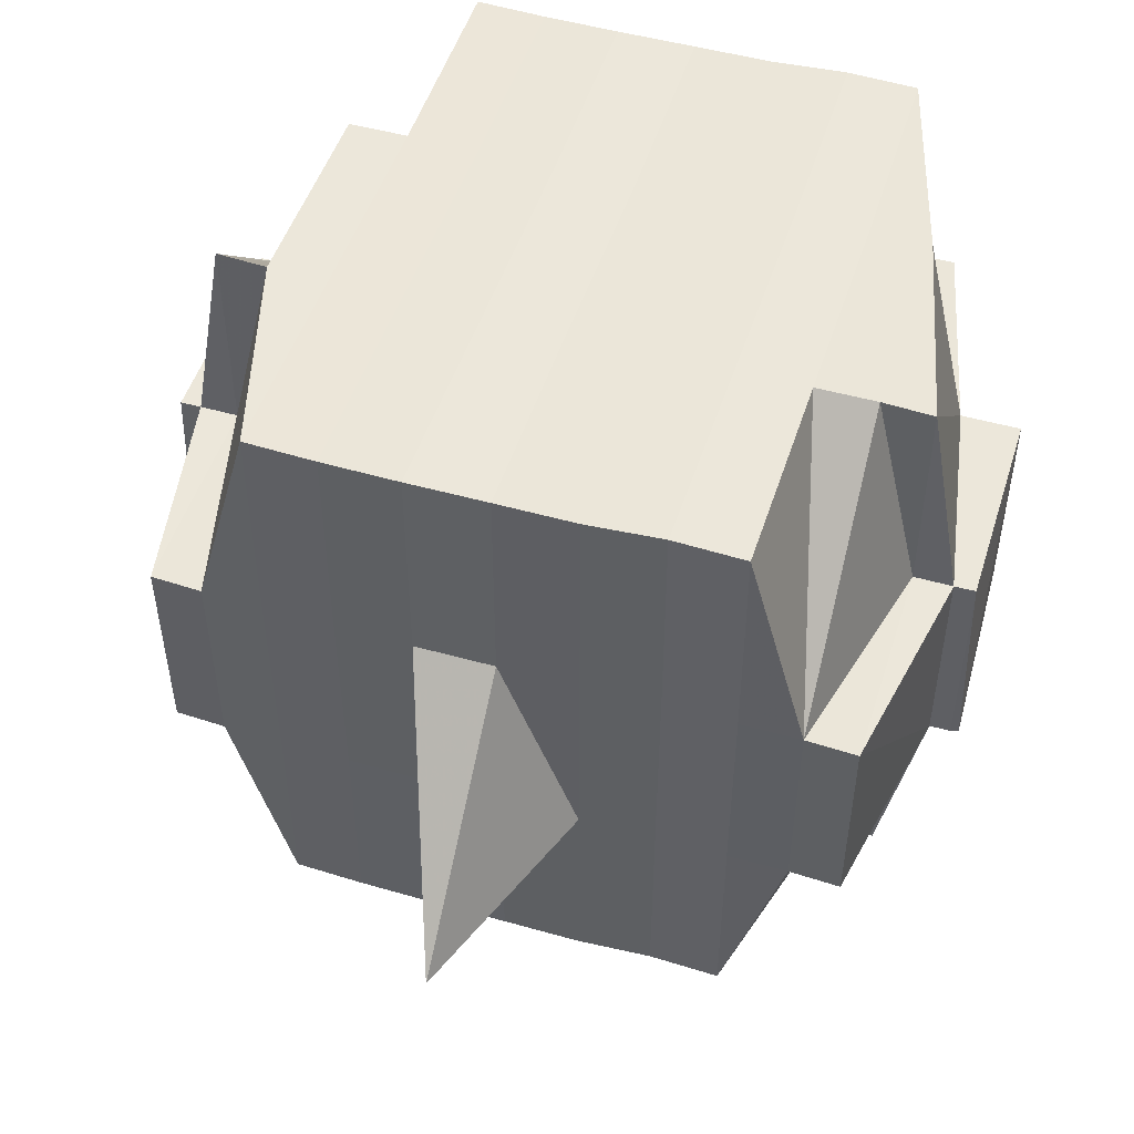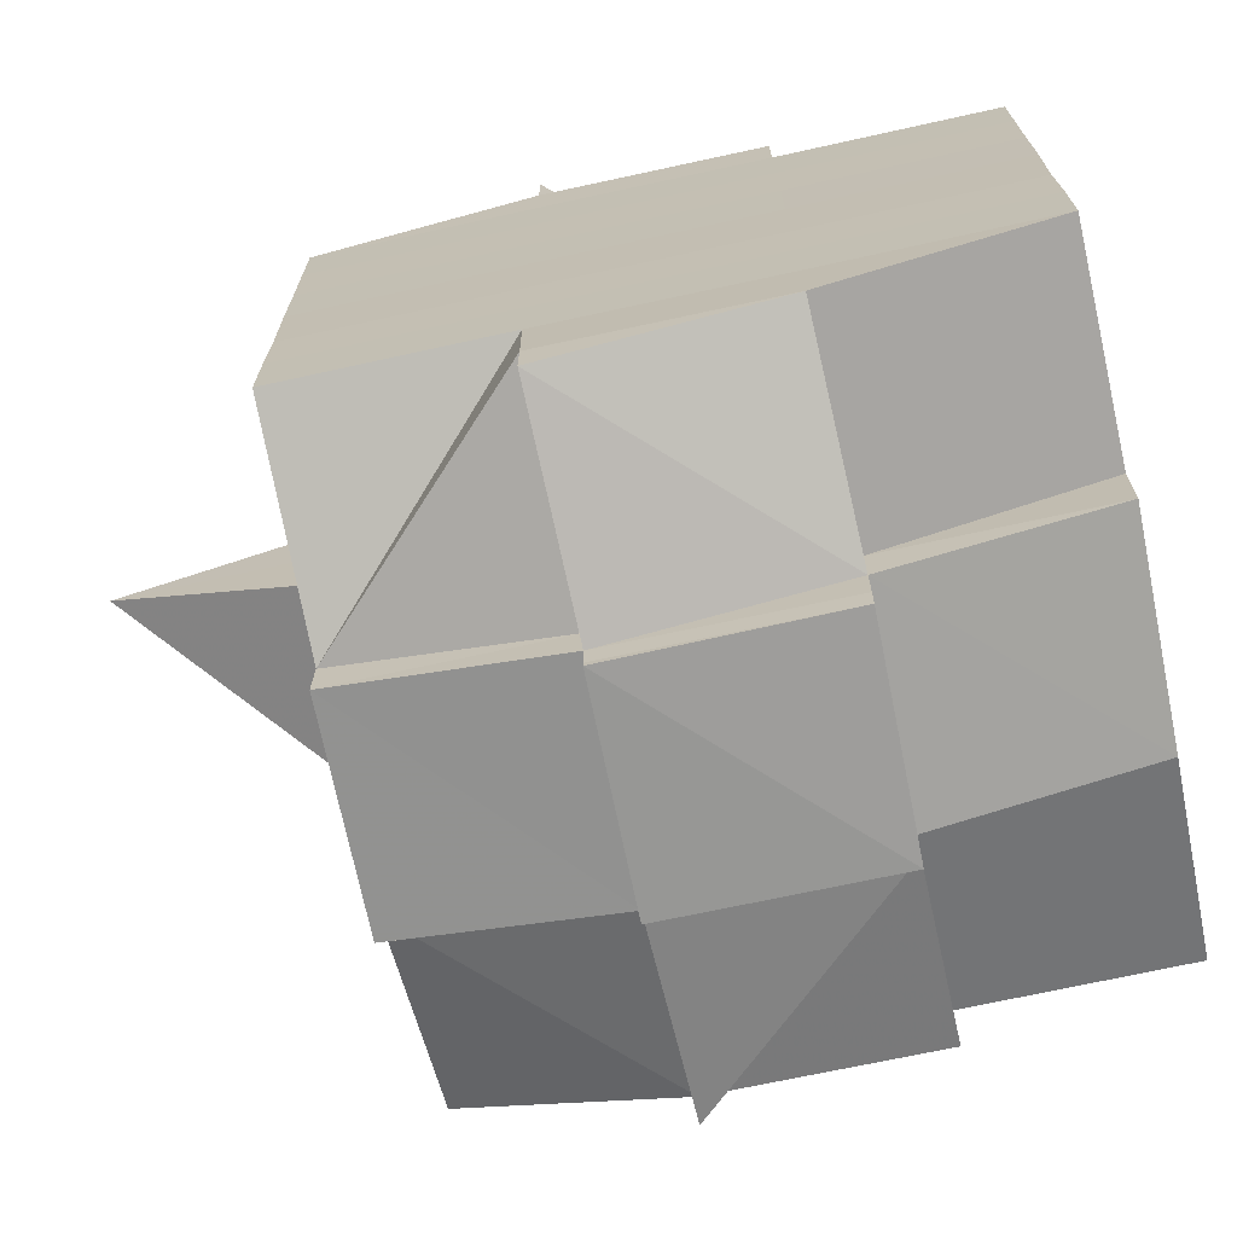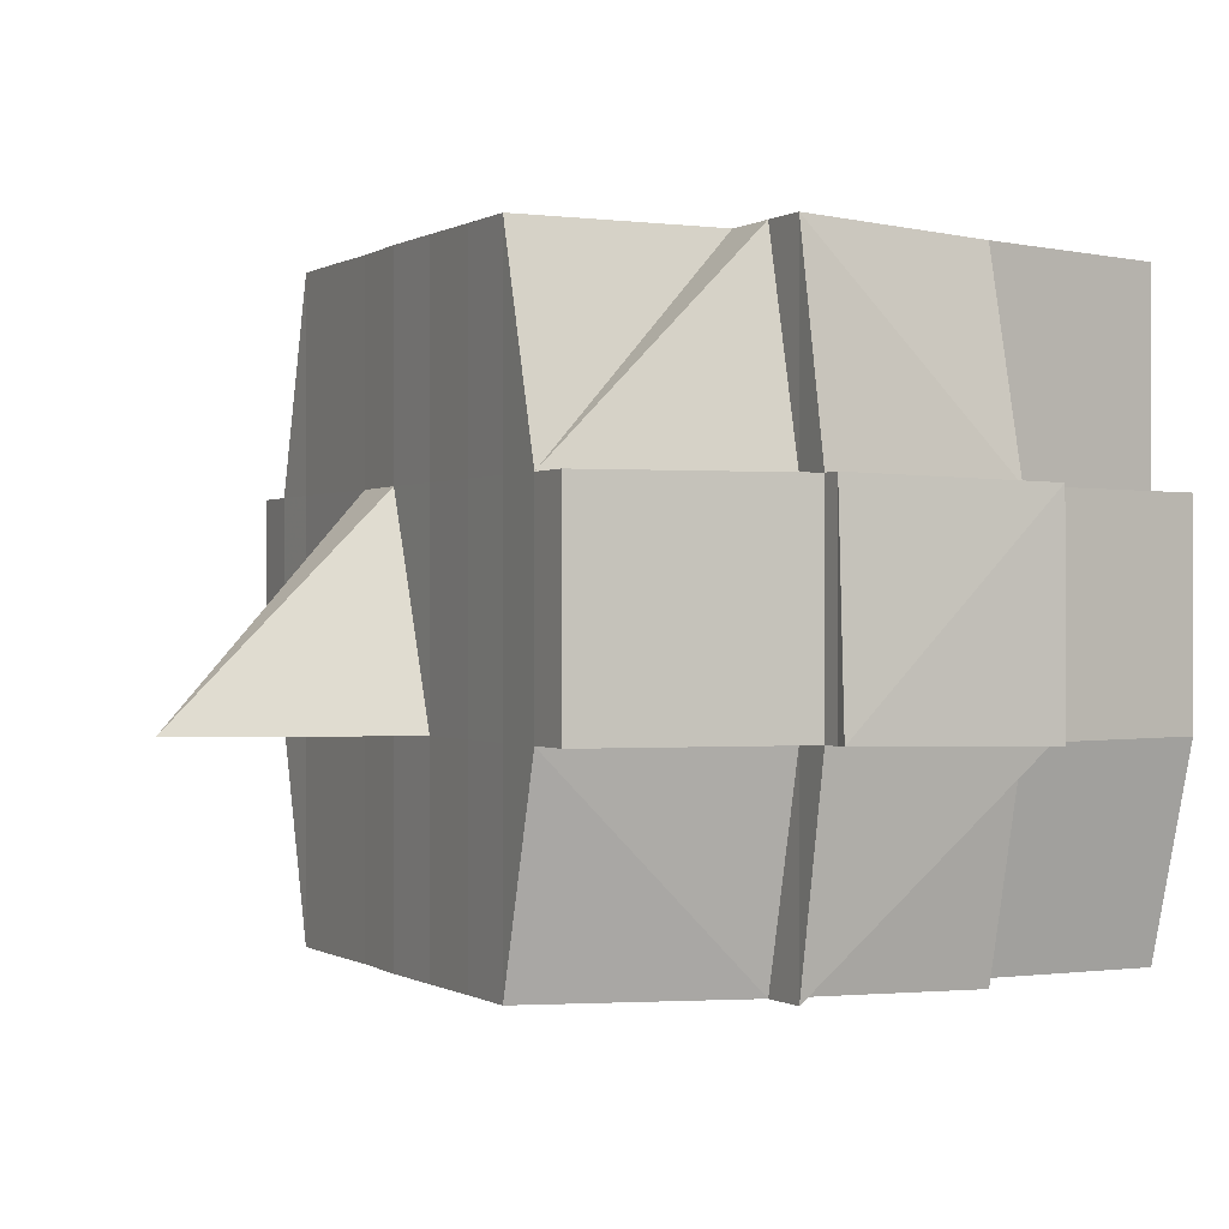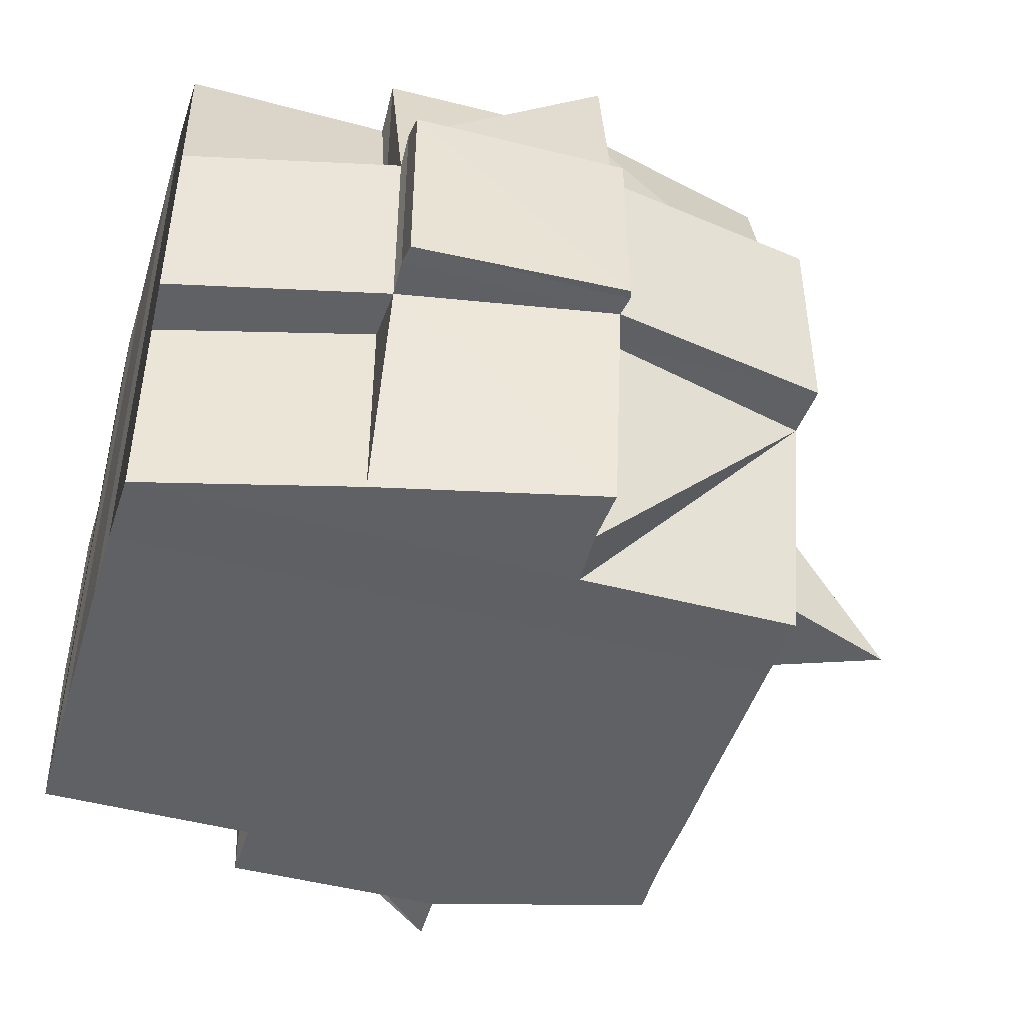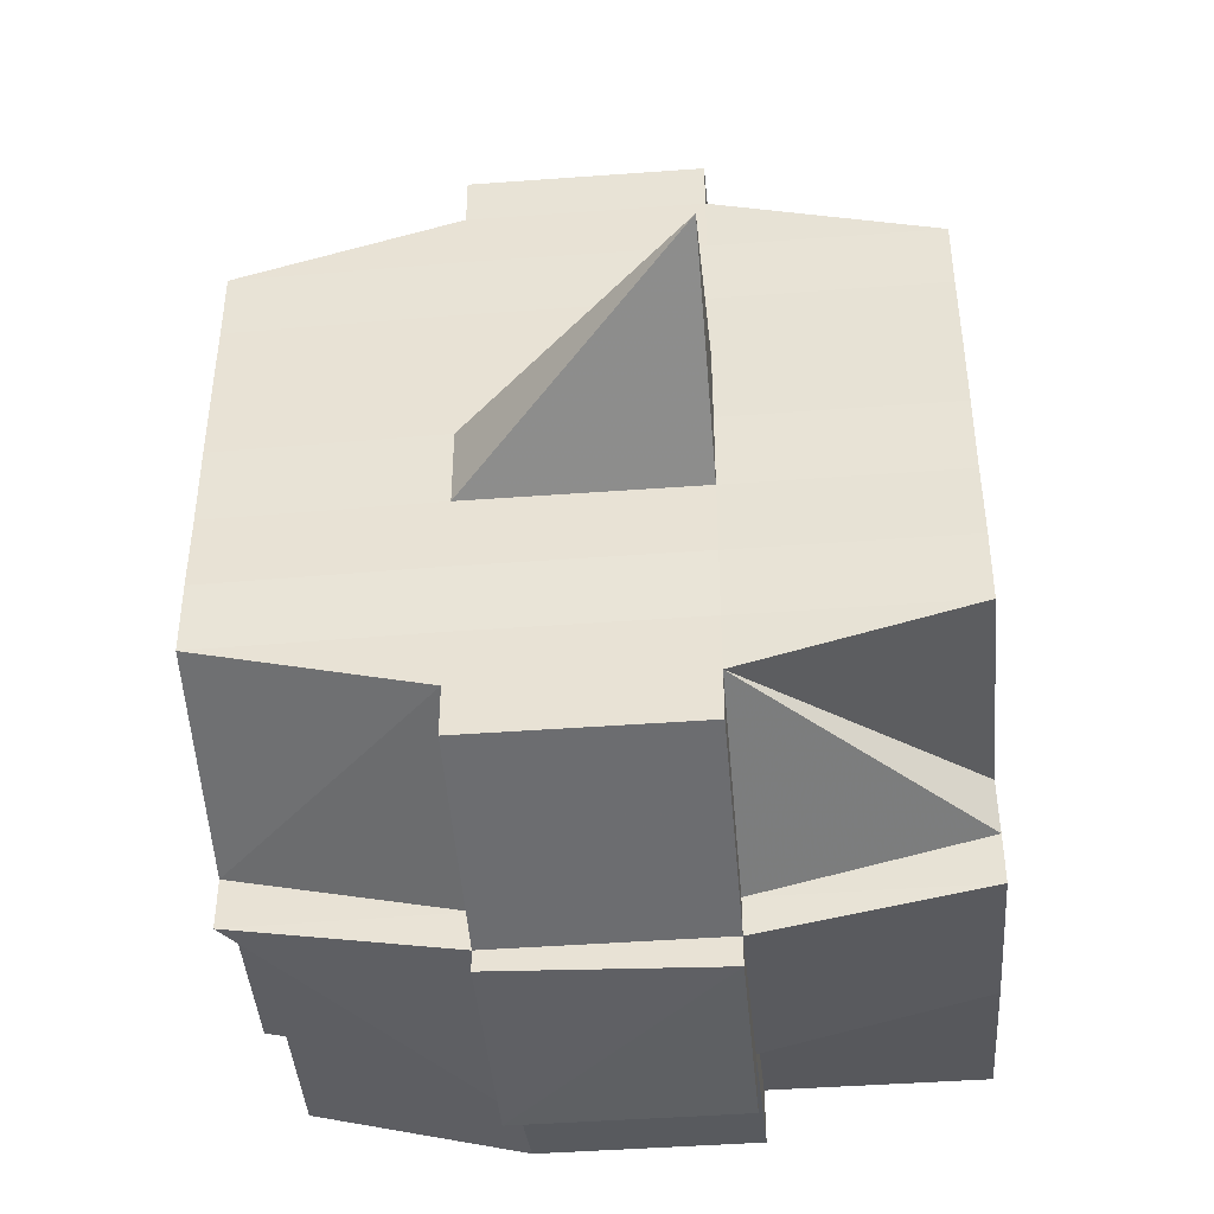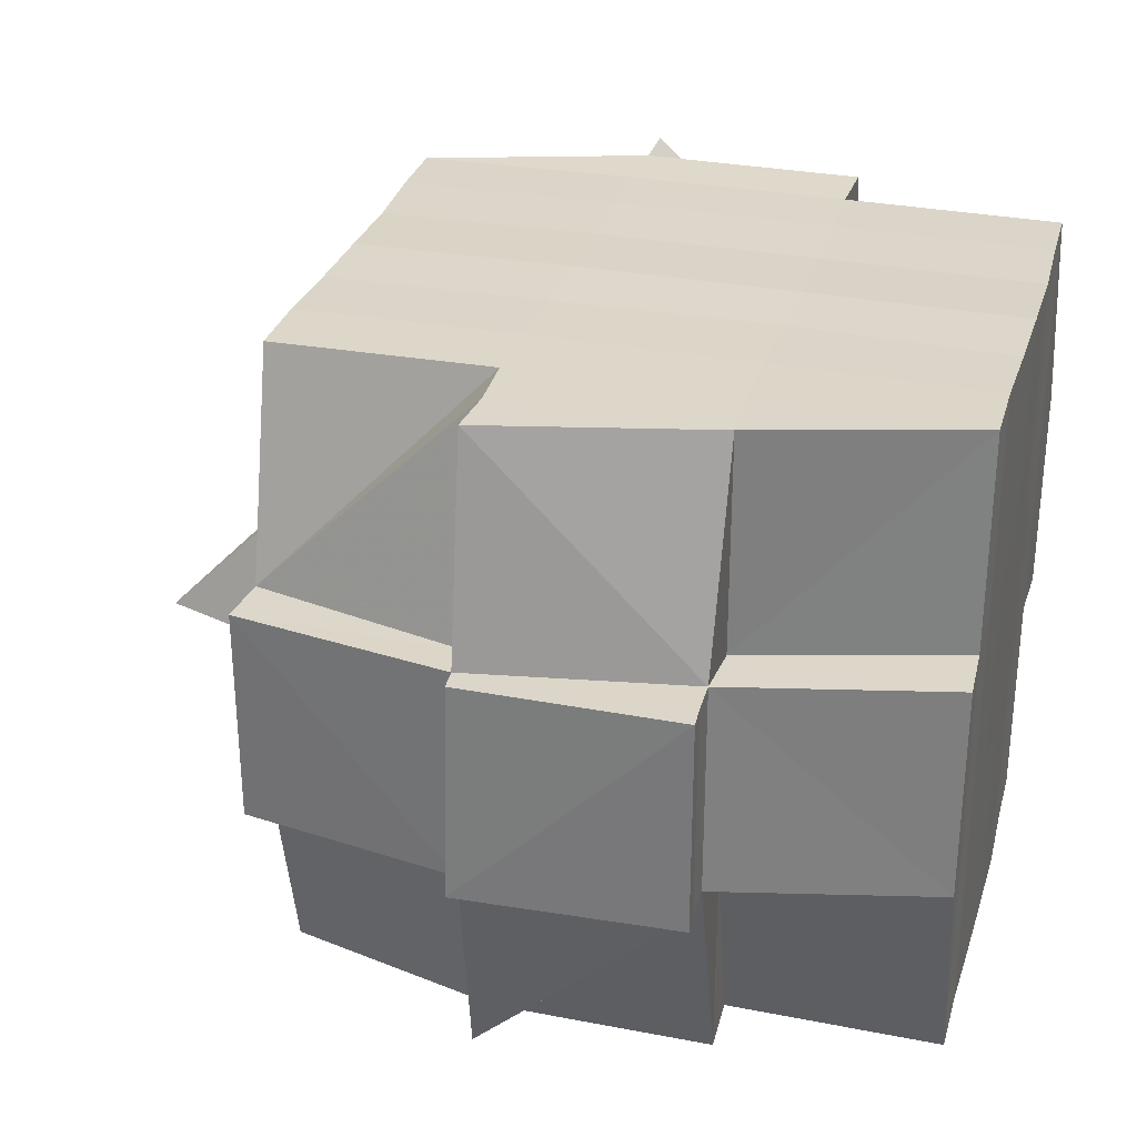
<metadata>
{"format":"obj","ext":"obj","renderer":"f3d","projection":"perspective","resolution":1024,"background":"white","views":[{"elev":49.7,"azim":-72.6,"up":"+Y"},{"elev":-70.5,"azim":12.3,"up":"+Z"},{"elev":-0.1,"azim":-26.4,"up":"+Y"},{"elev":-46.4,"azim":163.4,"up":"+Y"},{"elev":-44.2,"azim":-84.8,"up":"+Z"},{"elev":30.0,"azim":15.7,"up":"+Y"}]}
</metadata>
<code>
o 4964
v 2175 1870 13.53
v 2175 1870 13.53
v 2175 1870 13.53
v 2175 1870 13.53
v 2175 1870 13.53
v 2175 1870 13.53
v 2175 1870 13.53
v 2175 1870 13.53
v 2175 1870 13.53
v 2175 1870 13.53
v 2175 1870 13.53
v 2175 1870 13.53
v 2175 1870 13.53
v 2175 1870 13.53
v 2175 1870 13.53
v 2175 1870 13.53
v 2175 1870 13.53
v 2175 1870 13.53
v 2175 1870 13.53
v 2175 1870 13.53
v 2175 1870 13.53
v 2175 1870 13.53
v 2175 1870 13.53
v 2175 1870 13.53
v 2175 1870 13.53
v 2175 1870 13.53
v 2175 1870 13.53
v 2175 1870 13.53
v 2175 1870 13.54
v 2175 1870 13.54
v 2175 1870 13.53
v 2175 1870 13.53
v 2175 1870 13.53
v 2175 1870 13.53
v 2175 1870 13.53
v 2175 1870 13.53
v 2175 1870 13.53
v 2175 1870 13.53
v 2175 1870 13.53
v 2175 1870 13.54
v 2175 1870 13.54
v 2175 1870 13.53
v 2175 1870 13.54
v 2175 1870 13.53
v 2175 1870 13.54
v 2175 1870 13.54
v 2175 1870 13.54
v 2175 1870 13.54
v 2175 1870 13.54
v 2175 1870 13.54
v 2175 1870 13.54
v 2175 1870 13.54
v 2175 1870 13.55
v 2175 1870 13.54
v 2175 1870 13.54
v 2175 1870 13.54
v 2175 1870 13.53
v 2175 1870 13.53
v 2175 1870 13.54
v 2175 1870 13.54
v 2175 1870 13.54
v 2175 1870 13.55
v 2175 1870 13.55
v 2175 1870 13.55
v 2175 1870 13.55
v 2175 1870 13.55
v 2175 1870 13.54
v 2175 1870 13.55
v 2175 1870 13.55
v 2175 1870 13.55
v 2175 1870 13.56
v 2175 1870 13.55
v 2175 1870 13.55
v 2175 1870 13.55
v 2175 1870 13.55
v 2175 1870 13.55
v 2175 1870 13.55
v 2175 1870 13.55
v 2175 1870 13.55
v 2175 1870 13.56
v 2175 1870 13.56
v 2175 1870 13.56
v 2175 1870 13.56
v 2175 1870 13.56
v 2175 1870 13.56
v 2175 1870 13.55
v 2175 1870 13.56
v 2175 1870 13.56
v 2175 1870 13.56
v 2175 1870 13.56
v 2175 1870 13.56
v 2175 1870 13.56
v 2175 1870 13.56
v 2175 1870 13.56
v 2175 1870 13.56
v 2175 1870 13.57
v 2175 1870 13.57
v 2175 1870 13.57
v 2175 1870 13.57
v 2175 1870 13.57
v 2175 1870 13.56
v 2175 1870 13.56
v 2175 1870 13.56
v 2175 1870 13.57
v 2175 1870 13.56
v 2175 1870 13.57
v 2175 1870 13.57
v 2175 1870 13.56
v 2175 1870 13.56
v 2175 1870 13.57
v 2175 1870 13.57
v 2175 1870 13.57
v 2175 1870 13.57
v 2175 1870 13.57
v 2175 1870 13.57
v 2175 1870 13.57
v 2175 1870 13.57
v 2175 1870 13.57
v 2175 1870 13.56
v 2175 1870 13.57
v 2175 1870 13.57
v 2175 1870 13.56
v 2175 1870 13.56
v 2175 1870 13.56
v 2175 1870 13.56
v 2175 1870 13.56
v 2175 1870 13.55
v 2175 1870 13.55
v 2175 1870 13.55
v 2175 1870 13.55
v 2175 1870 13.56
v 2175 1870 13.56
v 2175 1870 13.56
v 2175 1870 13.56
v 2175 1870 13.56
v 2175 1870 13.56
v 2175 1870 13.56
v 2175 1870 13.56
v 2175 1870 13.56
v 2175 1870 13.56
v 2175 1870 13.56
v 2175 1870 13.56
v 2175 1870 13.57
v 2175 1870 13.56
v 2175 1870 13.56
v 2175 1870 13.56
v 2175 1870 13.56
v 2175 1870 13.55
v 2175 1870 13.56
v 2175 1870 13.55
v 2175 1870 13.55
v 2175 1870 13.56
v 2175 1870 13.56
v 2175 1870 13.56
v 2175 1870 13.56
v 2175 1870 13.56
v 2175 1870 13.56
v 2175 1870 13.56
v 2175 1870 13.56
v 2175 1870 13.56
v 2175 1870 13.56
v 2175 1870 13.56
v 2175 1870 13.56
v 2175 1870 13.56
v 2175 1870 13.55
v 2175 1870 13.55
v 2175 1870 13.55
v 2175 1870 13.55
v 2175 1870 13.54
v 2175 1870 13.54
v 2175 1870 13.54
v 2175 1870 13.54
v 2175 1870 13.54
v 2175 1870 13.54
v 2175 1870 13.54
v 2175 1870 13.54
v 2175 1870 13.53
v 2175 1870 13.54
v 2175 1870 13.54
v 2175 1870 13.54
v 2175 1870 13.54
v 2175 1870 13.53
v 2175 1870 13.54
v 2175 1870 13.53
v 2175 1870 13.53
v 2175 1870 13.53
v 2175 1870 13.53
v 2175 1870 13.54
v 2175 1870 13.53
v 2175 1870 13.53
v 2175 1870 13.53
v 2175 1870 13.53
v 2175 1870 13.53
v 2175 1870 13.53
v 2175 1870 13.53
v 2175 1870 13.54
v 2175 1870 13.53
v 2175 1870 13.53
v 2175 1870 13.53
v 2175 1870 13.53
v 2175 1870 13.53
v 2175 1870 13.53
v 2175 1870 13.54
v 2175 1870 13.53
v 2175 1870 13.53
v 2175 1870 13.53
v 2175 1870 13.54
v 2175 1870 13.54
v 2175 1870 13.54
v 2175 1870 13.54
v 2175 1870 13.54
v 2175 1870 13.54
v 2175 1870 13.54
v 2175 1870 13.54
v 2175 1870 13.54
v 2175 1870 13.54
v 2175 1870 13.54
v 2175 1870 13.54
v 2175 1870 13.55
v 2175 1870 13.54
v 2175 1870 13.54
v 2175 1870 13.54
v 2175 1870 13.55
v 2175 1870 13.55
v 2175 1870 13.55
v 2175 1870 13.55
v 2175 1870 13.55
v 2175 1870 13.55
v 2175 1870 13.55
v 2175 1870 13.55
v 2175 1870 13.55
v 2175 1870 13.55
v 2175 1870 13.55
v 2175 1870 13.56
v 2175 1870 13.55
v 2175 1870 13.55
v 2175 1870 13.56
v 2175 1870 13.56
v 2175 1870 13.56
v 2175 1870 13.56
v 2175 1870 13.56
v 2175 1870 13.56
v 2175 1870 13.56
v 2175 1870 13.56
v 2175 1870 13.56
v 2175 1870 13.56
v 2175 1870 13.56
v 2175 1870 13.56
v 2175 1870 13.56
v 2175 1870 13.57
v 2175 1870 13.56
v 2175 1870 13.56
v 2175 1870 13.53
v 2175 1870 13.53
v 2175 1870 13.53
v 2175 1870 13.53
v 2175 1870 13.53
v 2175 1870 13.53
v 2175 1870 13.53
v 2175 1870 13.53
v 2175 1870 13.53
v 2175 1870 13.53
v 2175 1870 13.53
v 2175 1870 13.53
v 2175 1870 13.53
v 2175 1870 13.53
v 2175 1870 13.53
v 2175 1870 13.53
v 2175 1870 13.53
v 2175 1870 13.53
v 2175 1870 13.53
v 2175 1870 13.53
v 2175 1870 13.53
v 2175 1870 13.53
v 2175 1870 13.53
v 2175 1870 13.53
v 2175 1870 13.53
v 2175 1870 13.53
v 2175 1870 13.53
v 2175 1870 13.54
v 2175 1870 13.54
v 2175 1870 13.54
v 2175 1870 13.54
v 2175 1870 13.53
v 2175 1870 13.54
v 2175 1870 13.54
v 2175 1870 13.54
v 2175 1870 13.54
v 2175 1870 13.54
v 2175 1870 13.54
v 2175 1870 13.54
v 2175 1870 13.54
v 2175 1870 13.55
v 2175 1870 13.54
v 2175 1870 13.54
v 2175 1870 13.55
v 2175 1870 13.55
v 2175 1870 13.55
v 2175 1870 13.55
v 2175 1870 13.55
v 2175 1870 13.55
v 2175 1870 13.55
v 2175 1870 13.55
v 2175 1870 13.55
v 2175 1870 13.55
v 2175 1870 13.54
v 2175 1870 13.55
v 2175 1870 13.55
v 2175 1870 13.55
v 2175 1870 13.55
v 2175 1870 13.56
v 2175 1870 13.56
v 2175 1870 13.55
v 2175 1870 13.55
v 2175 1870 13.55
v 2175 1870 13.55
v 2175 1870 13.54
v 2175 1870 13.55
v 2175 1870 13.55
v 2175 1870 13.54
v 2175 1870 13.54
v 2175 1870 13.55
v 2175 1870 13.54
v 2175 1870 13.53
v 2175 1870 13.53
v 2175 1870 13.53
v 2175 1870 13.53
v 2175 1870 13.53
v 2175 1870 13.53
v 2175 1870 13.53
v 2175 1870 13.54
v 2175 1870 13.55
v 2175 1870 13.55
v 2175 1870 13.54
v 2175 1870 13.55
v 2175 1870 13.55
v 2175 1870 13.56
v 2175 1870 13.56
v 2175 1870 13.56
v 2175 1870 13.56
v 2175 1870 13.56
v 2175 1870 13.56
v 2175 1870 13.56
v 2175 1870 13.56
v 2175 1870 13.56
v 2175 1870 13.56
v 2175 1870 13.56
v 2175 1870 13.56
v 2175 1870 13.56
v 2175 1870 13.56
v 2175 1870 13.56
v 2175 1870 13.57
v 2175 1870 13.57
v 2175 1870 13.57
v 2175 1870 13.57
v 2175 1870 13.57
v 2175 1870 13.57
v 2175 1870 13.57
v 2175 1870 13.57
v 2175 1870 13.57
v 2175 1870 13.57
f 1 2 3
f 4 5 2
f 6 7 5
f 8 9 4
f 10 8 11
f 12 13 7
f 14 15 3
f 16 17 14
f 18 19 15
f 20 21 19
f 22 23 20
f 24 25 21
f 20 24 26
f 27 24 28
f 29 30 27
f 31 32 18
f 33 32 34
f 31 35 36
f 32 37 35
f 38 39 37
f 40 41 39
f 38 40 42
f 43 40 44
f 45 46 40
f 46 47 48
f 49 48 40
f 40 48 50
f 48 51 50
f 50 51 30
f 48 52 51
f 47 53 52
f 54 52 48
f 51 55 56
f 57 56 58
f 52 59 51
f 59 60 55
f 51 59 61
f 52 62 59
f 63 62 52
f 53 64 62
f 62 65 59
f 65 66 60
f 59 65 67
f 62 68 65
f 64 69 68
f 70 68 62
f 69 71 72
f 68 73 65
f 65 73 74
f 68 72 73
f 75 72 68
f 73 76 66
f 72 77 73
f 77 78 76
f 73 77 79
f 72 80 77
f 81 80 72
f 80 82 77
f 81 83 84
f 82 85 78
f 77 82 86
f 82 87 85
f 88 89 87
f 90 91 82
f 92 93 82
f 93 94 91
f 95 96 88
f 96 97 98
f 97 99 100
f 101 88 102
f 103 95 102
f 104 100 105
f 102 105 83
f 106 107 104
f 108 106 109
f 107 110 111
f 112 111 113
f 114 110 115
f 116 115 117
f 118 117 119
f 120 114 121
f 121 113 122
f 123 122 124
f 125 124 126
f 125 126 127
f 128 127 129
f 128 125 130
f 131 125 128
f 131 132 125
f 132 133 125
f 134 108 133
f 135 132 131
f 136 132 135
f 136 137 132
f 138 137 139
f 137 140 141
f 142 143 140
f 144 143 145
f 146 136 135
f 147 136 146
f 135 131 148
f 148 131 128
f 146 149 150
f 151 152 148
f 153 154 146
f 154 155 156
f 157 155 158
f 159 155 160
f 161 160 162
f 163 158 164
f 165 151 166
f 167 165 168
f 169 167 170
f 171 169 172
f 173 170 172
f 174 171 175
f 176 175 177
f 178 172 175
f 172 170 179
f 175 172 180
f 172 179 180
f 170 181 179
f 175 180 182
f 12 175 182
f 180 179 183
f 180 183 182
f 182 183 184
f 182 184 185
f 186 187 185
f 183 188 184
f 184 188 189
f 185 190 191
f 192 191 193
f 194 195 193
f 188 196 197
f 198 197 199
f 200 201 199
f 202 203 201
f 204 205 199
f 206 207 205
f 208 209 204
f 210 211 188
f 212 213 207
f 214 212 209
f 188 215 214
f 215 212 214
f 216 215 188
f 211 217 215
f 215 218 212
f 217 219 218
f 220 218 215
f 218 221 212
f 212 221 49
f 221 222 213
f 218 223 221
f 219 224 223
f 225 223 218
f 223 226 221
f 221 226 54
f 226 227 222
f 223 228 226
f 224 229 228
f 230 228 223
f 228 231 226
f 226 231 63
f 231 232 227
f 228 233 231
f 130 233 228
f 229 234 233
f 233 235 231
f 231 235 70
f 235 236 232
f 233 237 235
f 234 238 237
f 239 237 233
f 237 240 235
f 235 240 75
f 240 241 236
f 240 242 241
f 237 243 240
f 243 102 240
f 133 243 237
f 133 244 243
f 245 244 246
f 244 247 248
f 249 250 247
f 251 250 252
f 253 254 255
f 254 256 257
f 253 258 259
f 258 260 261
f 262 261 263
f 264 265 262
f 265 266 267
f 268 264 269
f 270 271 272
f 273 274 272
f 275 276 274
f 277 278 275
f 279 12 275
f 279 280 12
f 280 281 276
f 282 280 279
f 24 282 279
f 283 282 284
f 285 286 282
f 282 287 280
f 61 287 282
f 286 288 287
f 287 289 280
f 280 289 290
f 289 291 281
f 287 292 289
f 67 292 287
f 288 293 292
f 292 294 289
f 289 294 178
f 294 295 291
f 292 296 294
f 74 296 292
f 293 297 296
f 296 298 294
f 294 298 173
f 298 299 295
f 296 300 298
f 79 300 296
f 297 301 300
f 300 302 298
f 302 303 299
f 298 302 304
f 304 305 306
f 307 308 305
f 302 309 307
f 309 150 303
f 300 310 302
f 310 309 302
f 86 310 300
f 301 311 310
f 310 312 309
f 163 312 310
f 312 146 309
f 309 146 313
f 313 148 166
f 166 148 314
f 148 128 314
f 314 128 230
f 166 314 315
f 315 314 225
f 314 129 316
f 315 316 317
f 318 319 315
f 320 318 181
f 181 317 321
f 181 315 220
f 322 315 181
f 179 181 216
f 179 321 323
f 324 325 326
f 327 328 329
f 330 331 328
f 332 333 334
f 335 336 333
f 337 338 339
f 340 341 342
f 343 344 341
f 345 346 347
f 348 349 350
f 351 352 349
f 353 354 352
f 94 355 351
f 355 353 356
f 98 356 351
f 357 358 359
f 359 360 361

</code>
